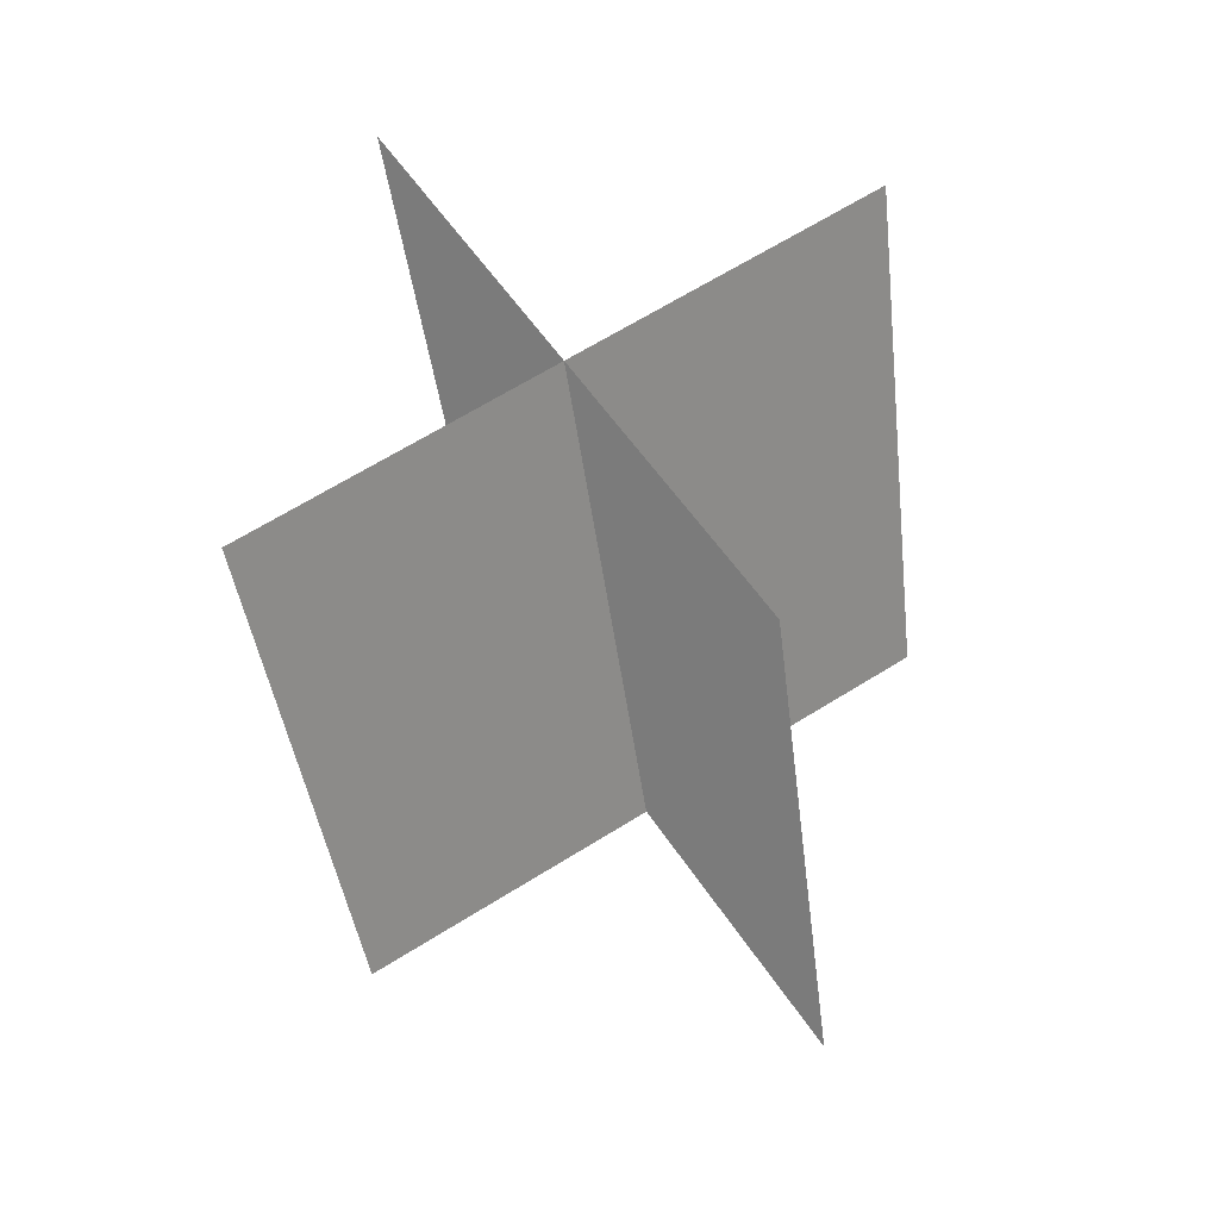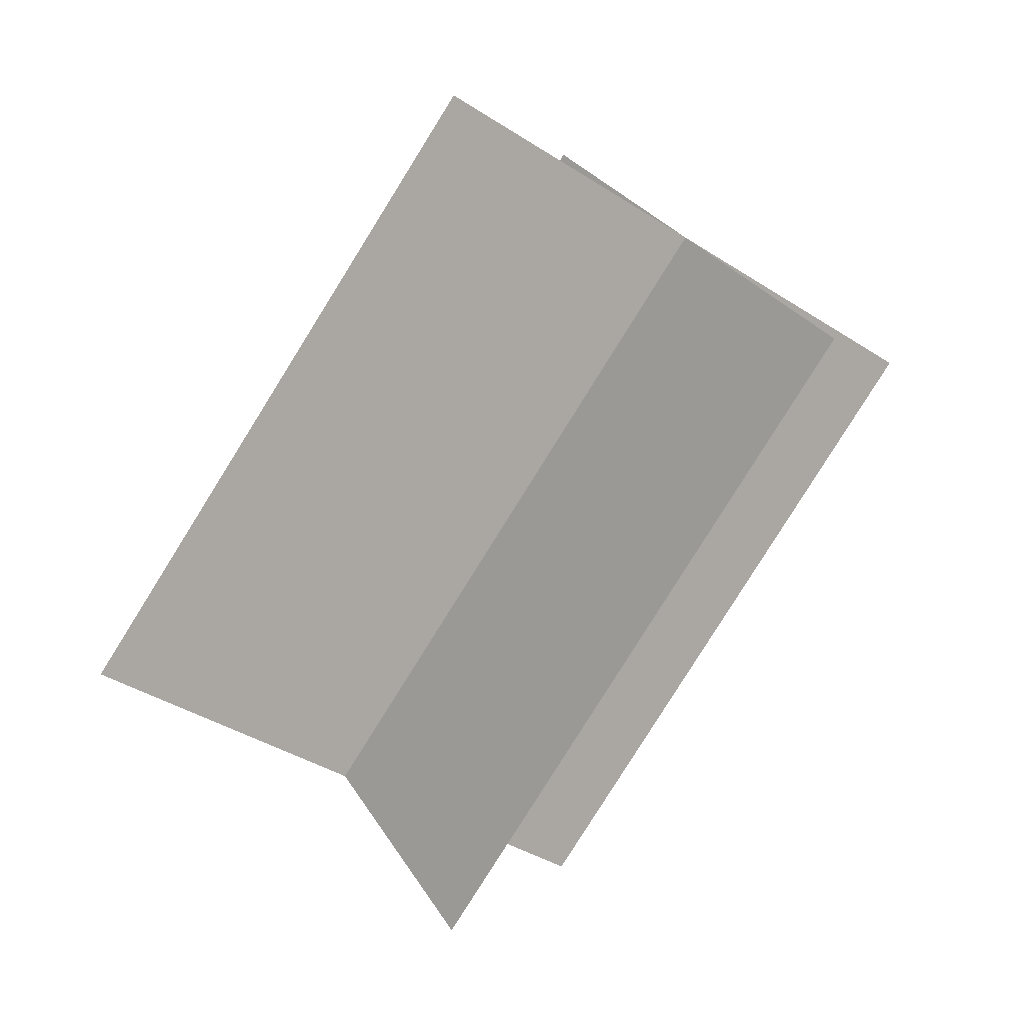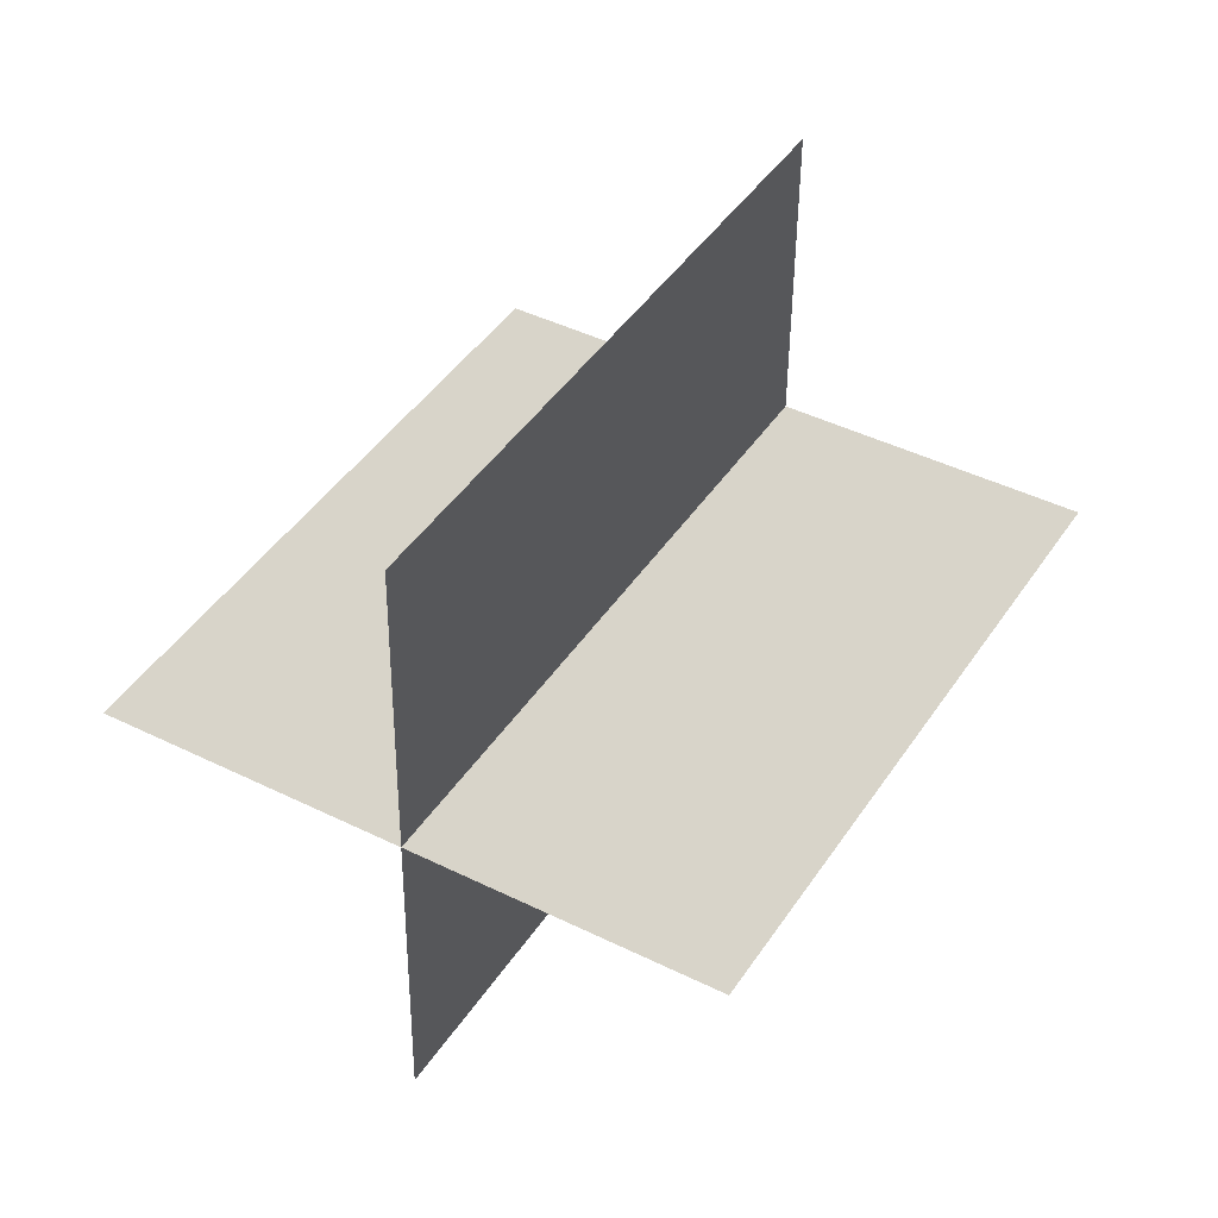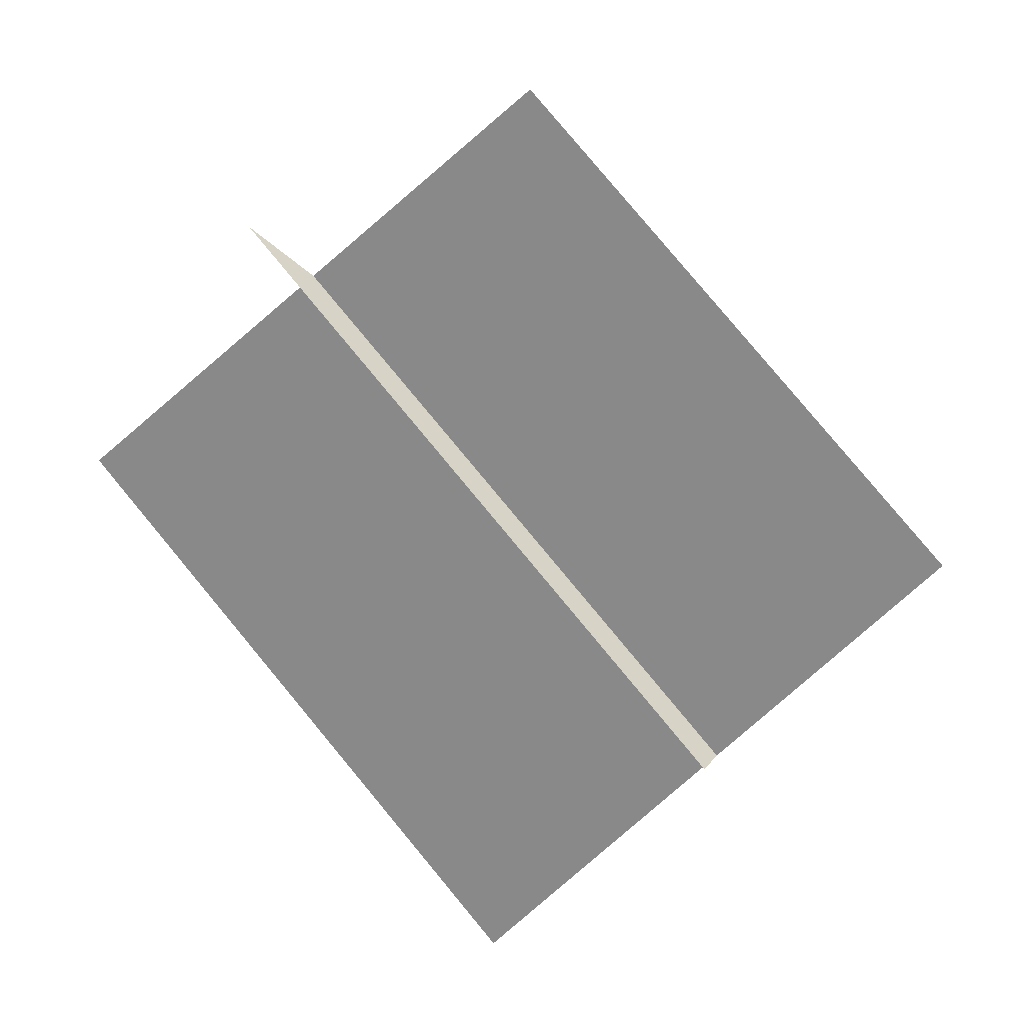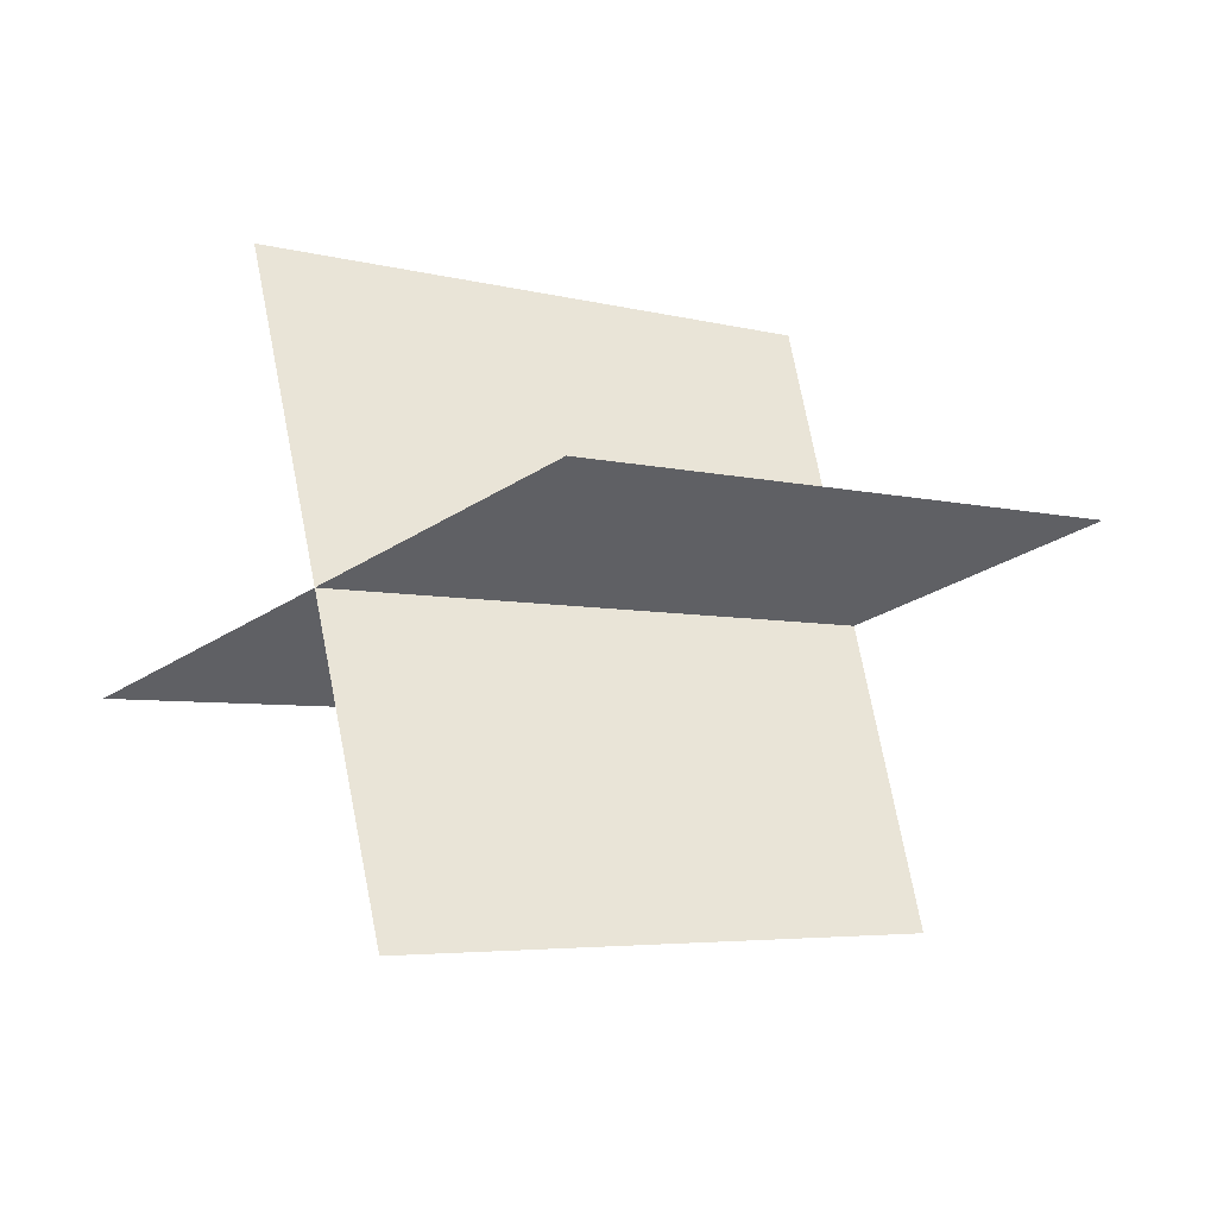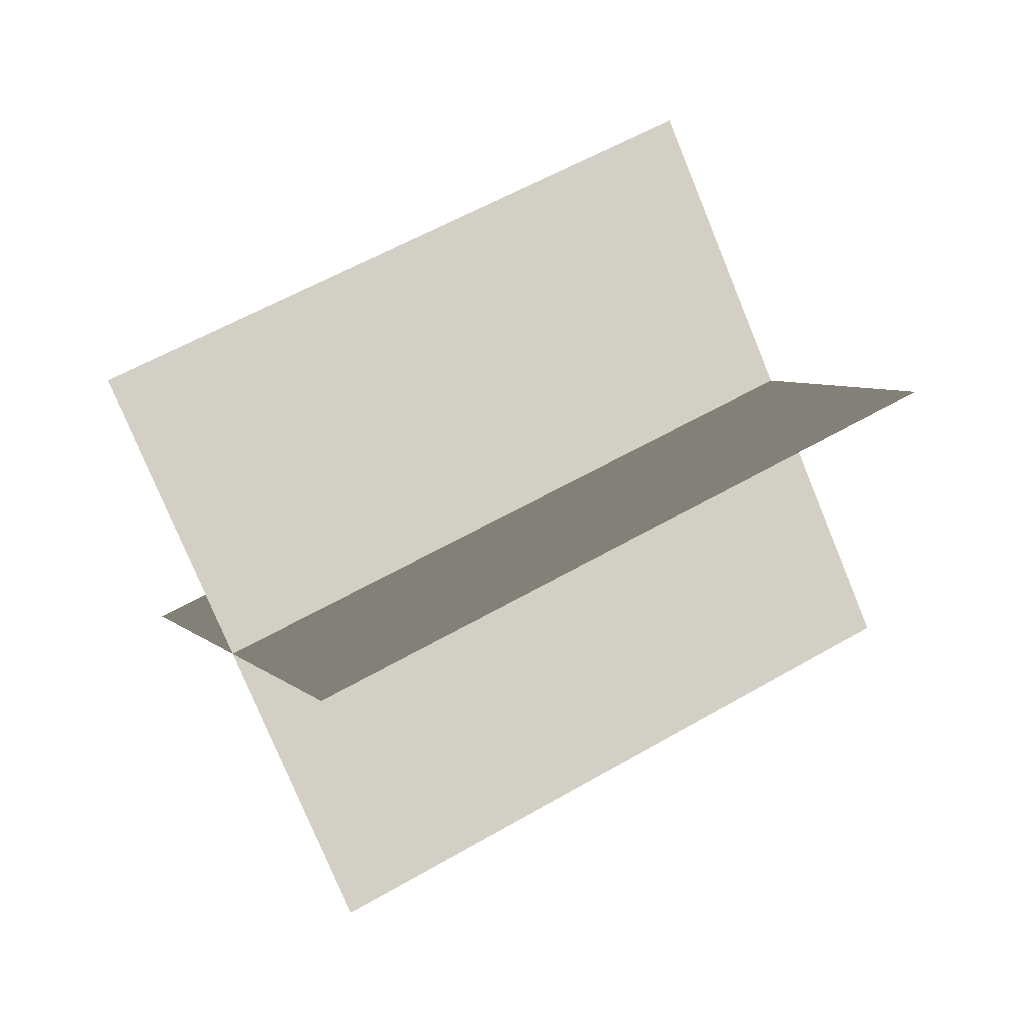
<metadata>
{"format":"obj","ext":"obj","renderer":"f3d","projection":"perspective","resolution":1024,"background":"white","views":[{"elev":22.0,"azim":-142.9,"up":"+Y"},{"elev":2.4,"azim":127.9,"up":"+Y"},{"elev":77.1,"azim":51.2,"up":"+Z"},{"elev":-59.8,"azim":62.6,"up":"+Z"},{"elev":-48.1,"azim":-109.7,"up":"+Z"},{"elev":-12.6,"azim":-87.3,"up":"+Z"}]}
</metadata>
<code>
g light10
v 10.27 -19.08 -4.431
v 2.612 8.37 -20.31
v -2.613 -8.371 20.31
v -10.27 19.08 4.431
v -9.126 -19.81 3.668
v -16.79 7.636 -12.21
v 16.79 -7.637 12.21
v 9.126 19.81 -3.668
f 3 1 2
f 2 4 3
f 7 5 6
f 6 8 7

</code>
